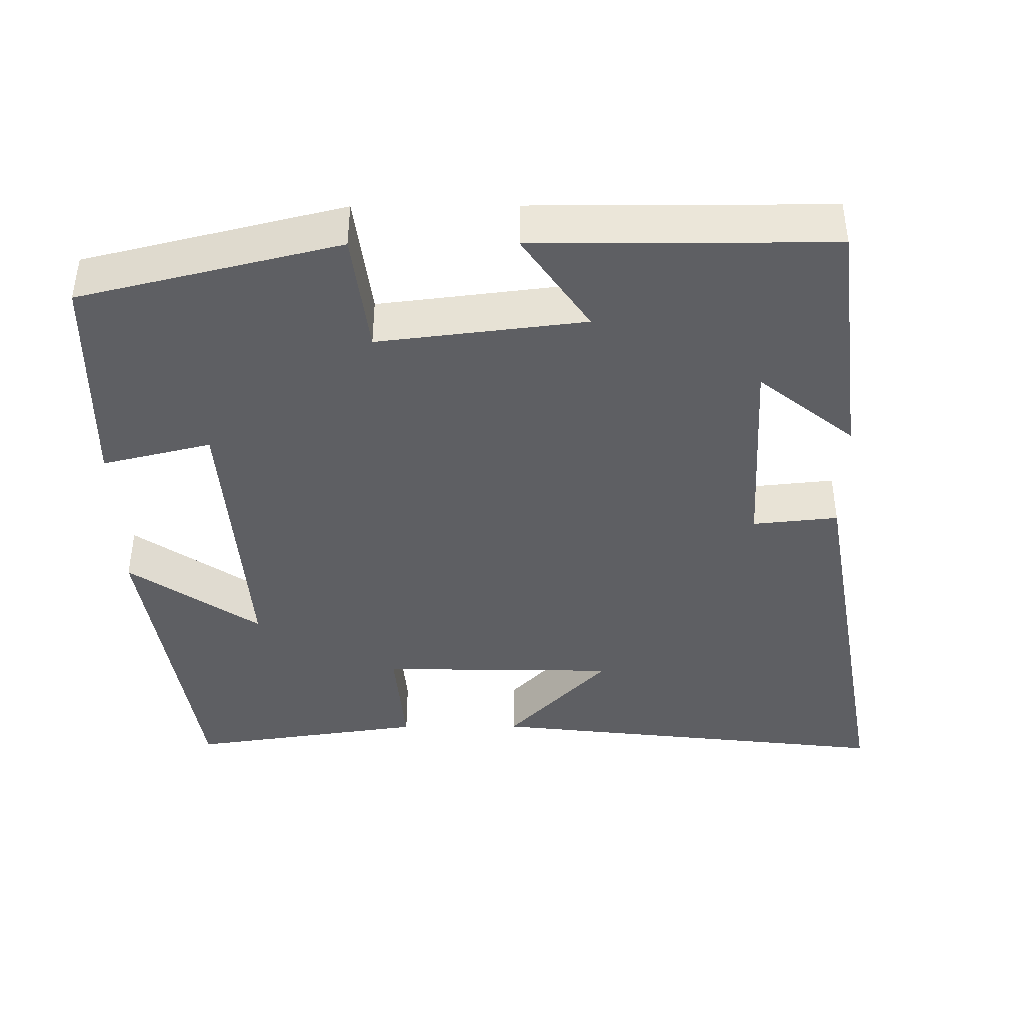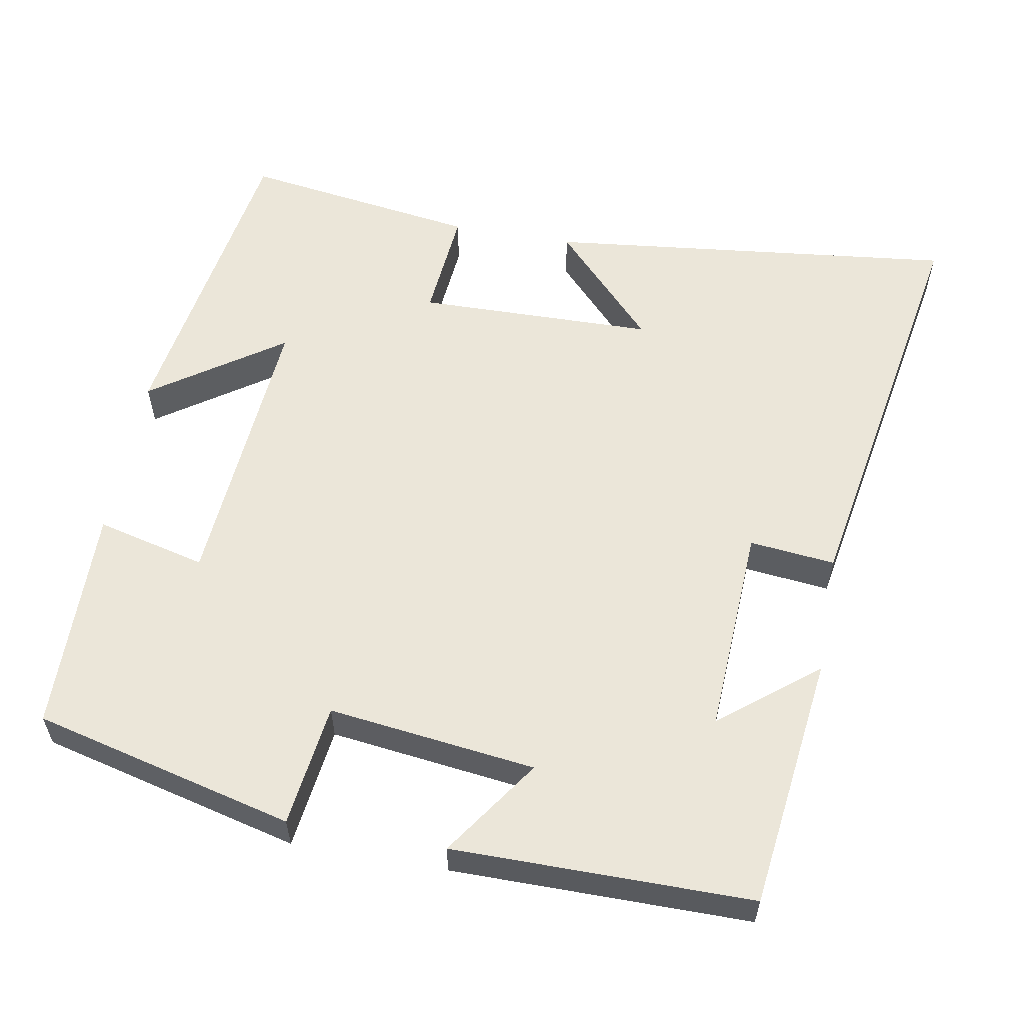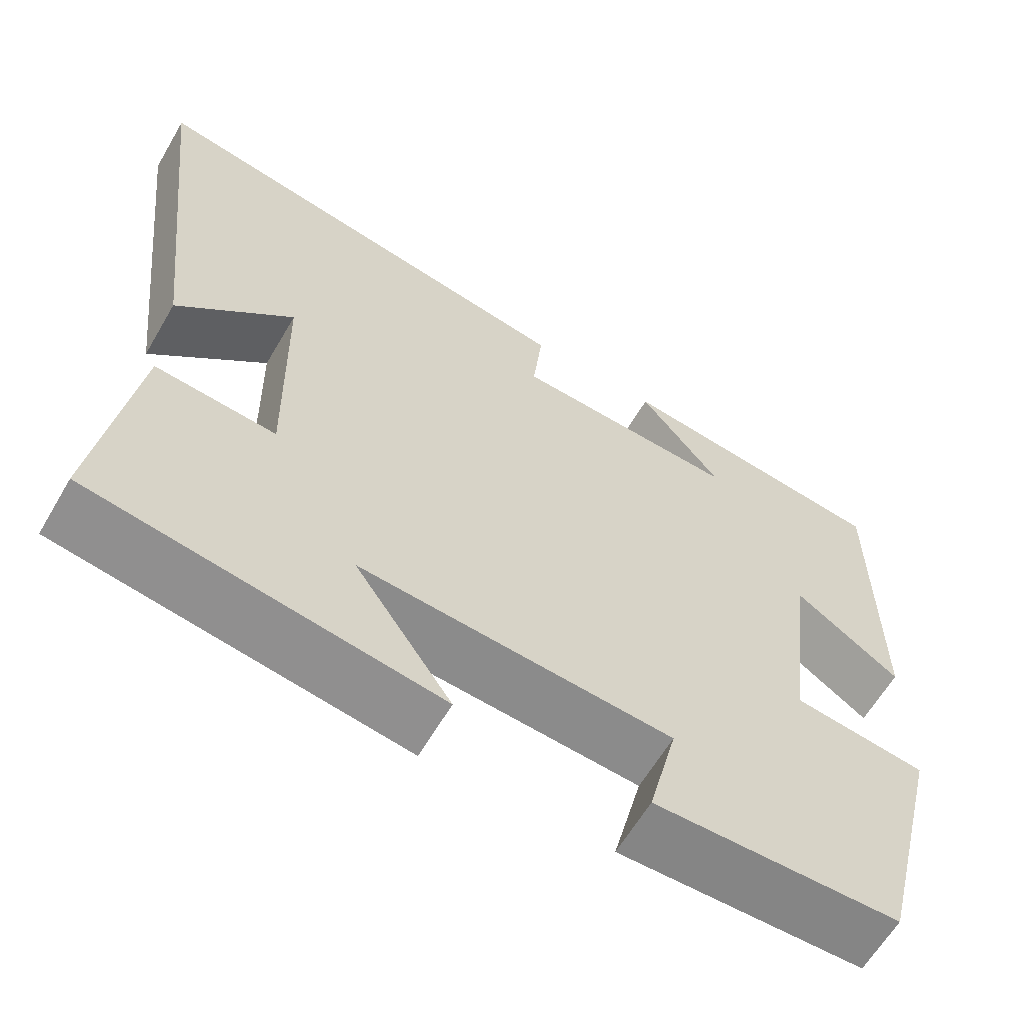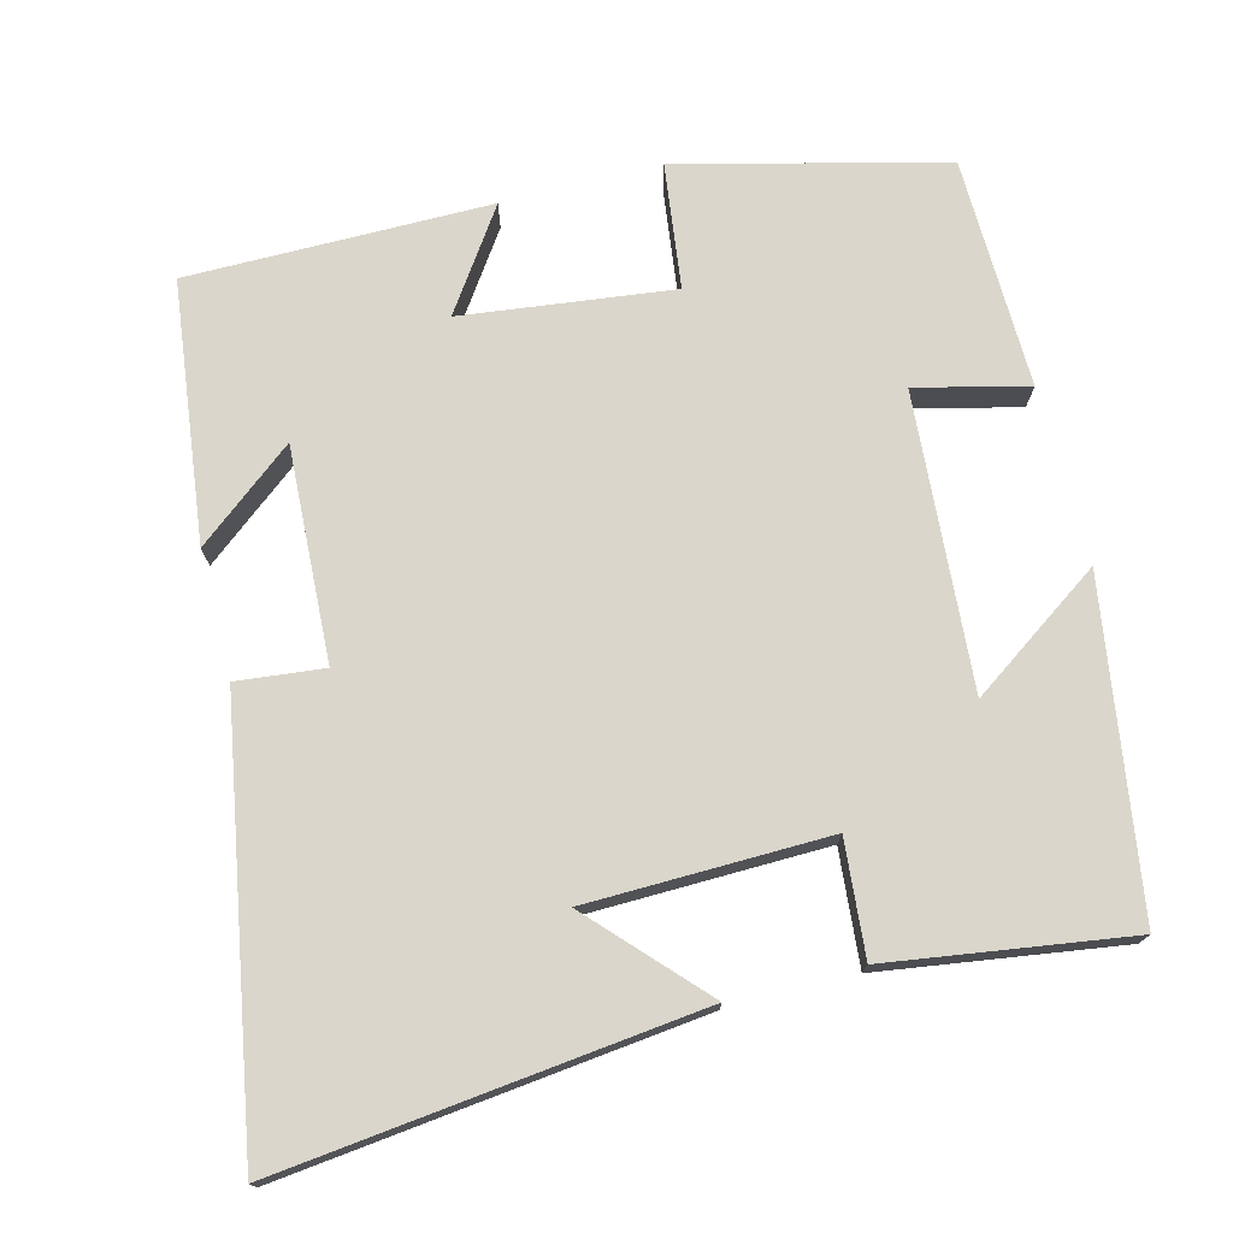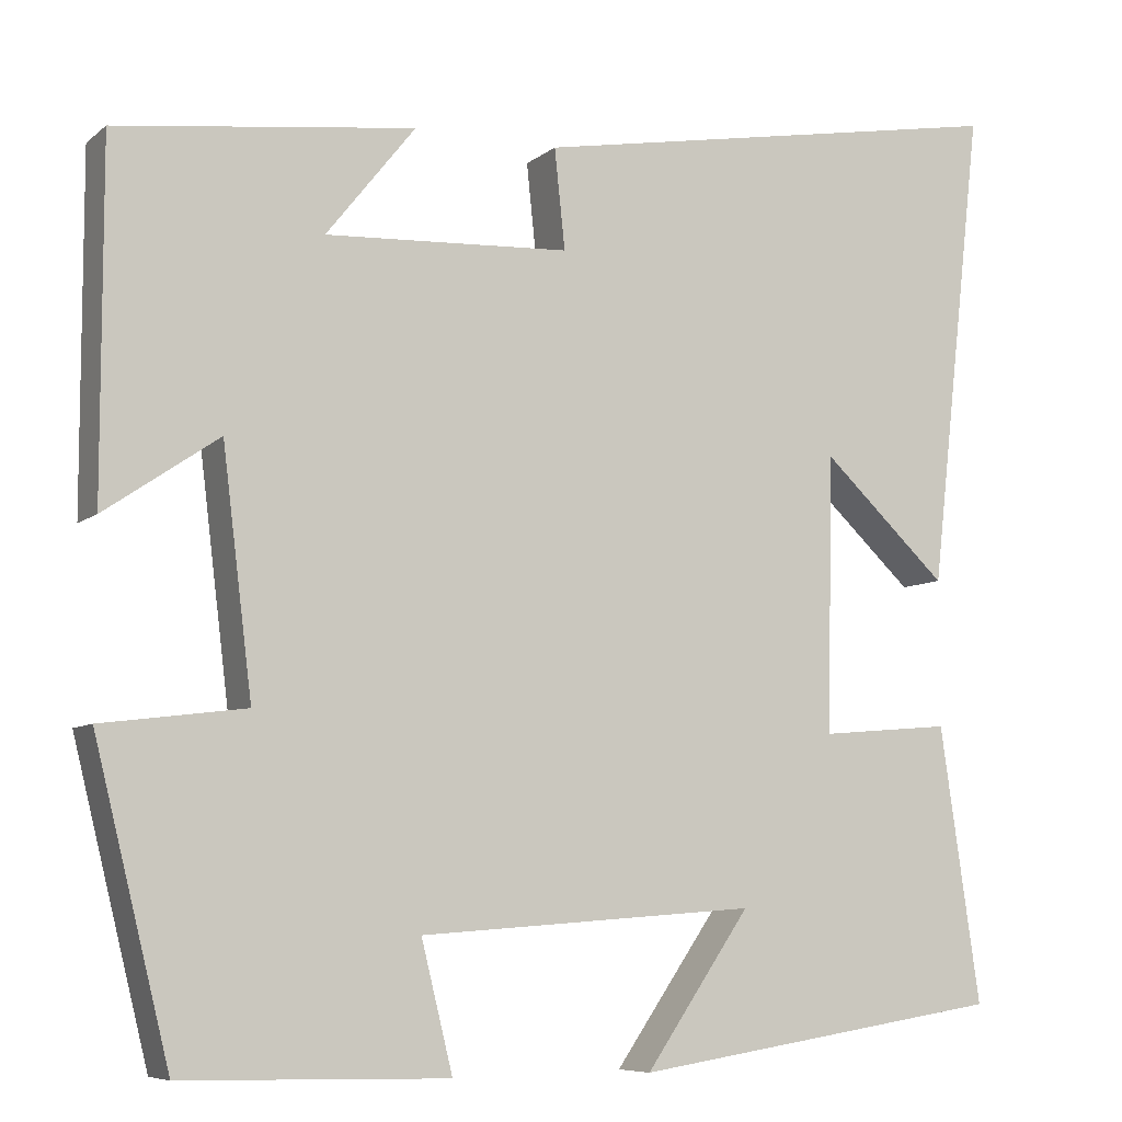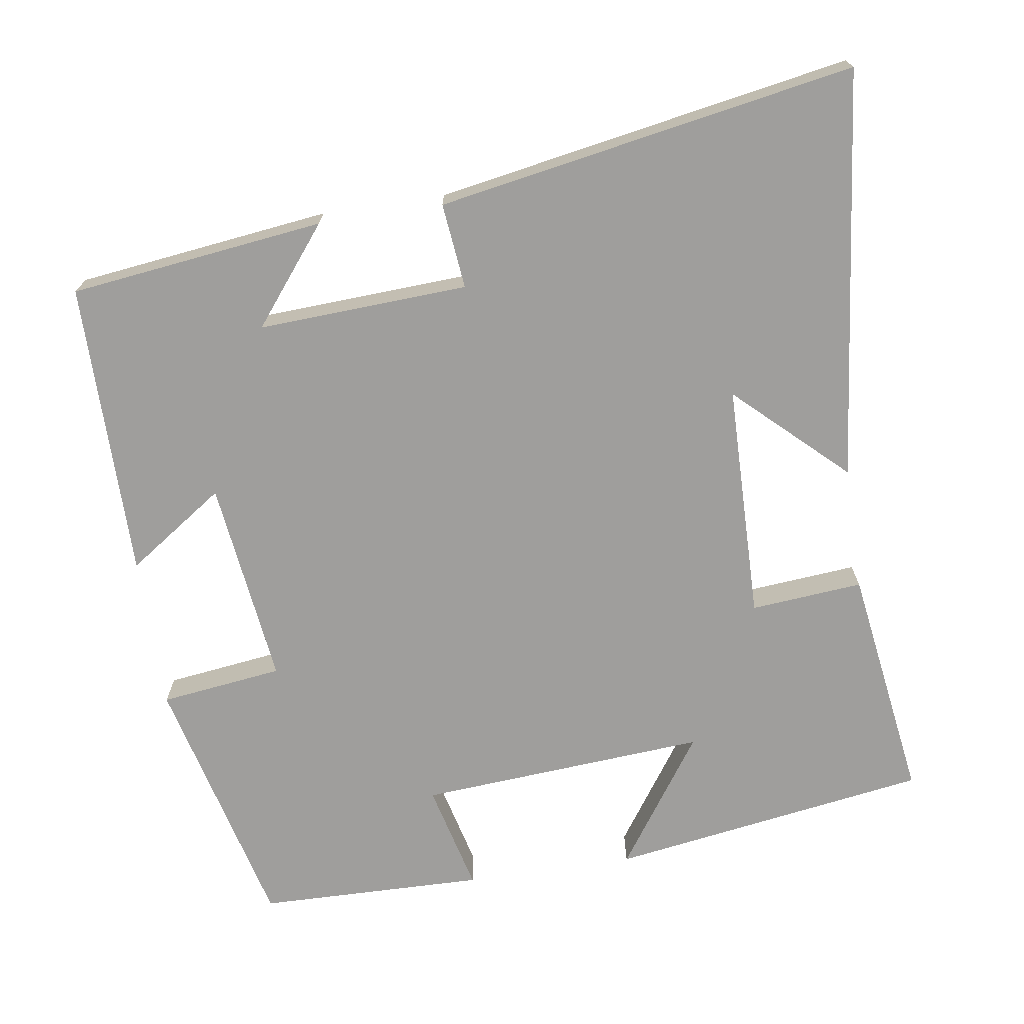
<metadata>
{"format":"obj","ext":"obj","renderer":"f3d","projection":"perspective","resolution":1024,"background":"white","views":[{"elev":-41.3,"azim":-89.7,"up":"+Y"},{"elev":57.6,"azim":-79.8,"up":"+Y"},{"elev":-62.3,"azim":149.7,"up":"+Z"},{"elev":74.0,"azim":75.6,"up":"+Y"},{"elev":-7.4,"azim":-26.5,"up":"+Z"},{"elev":-71.0,"azim":8.6,"up":"+Y"}]}
</metadata>
<code>
v -0.5 0.07 0.458
v -0.16 0.07 0.5
v -0.262 0.07 0.372
v 0.018 0.07 0.386
v 0.006 0.07 0.5
v 0.562 0.07 0.598
v 0.5 0.07 0.049
v 0.356 0.07 0.184
v 0.35 0.07 -0.132
v 0.5 0.07 -0.119
v 0.546 0.07 -0.434
v 0.119 0.07 -0.5
v 0.239 0.07 -0.326
v -0.147 0.07 -0.354
v -0.111 0.07 -0.5
v -0.414 0.07 -0.494
v -0.5 0.07 -0.147
v -0.336 0.07 -0.126
v -0.37 0.07 0.15
v -0.5 0.07 0.061
v -0.5 0 0.458
v -0.16 0 0.5
v -0.262 0 0.372
v 0.018 0 0.386
v 0.006 0 0.5
v 0.562 0 0.598
v 0.5 0 0.049
v 0.356 0 0.184
v 0.35 0 -0.132
v 0.5 0 -0.119
v 0.546 0 -0.434
v 0.119 0 -0.5
v 0.239 0 -0.326
v -0.147 0 -0.354
v -0.111 0 -0.5
v -0.414 0 -0.494
v -0.5 0 -0.147
v -0.336 0 -0.126
v -0.37 0 0.15
v -0.5 0 0.061
f 19 20 1
f 15 16 17 18
f 14 15 18 19
f 13 14 19 1
f 11 12 13
f 9 10 11 13
f 8 9 13
f 6 7 8
f 4 5 6 8
f 3 4 8 13
f 1 2 3
f 1 3 13
f 21 40 39
f 38 37 36 35
f 39 38 35 34
f 21 39 34 33
f 33 32 31
f 33 31 30 29
f 33 29 28
f 28 27 26
f 28 26 25 24
f 33 28 24 23
f 23 22 21
f 33 23 21
f 1 21 22 2
f 2 22 23 3
f 3 23 24 4
f 4 24 25 5
f 5 25 26 6
f 6 26 27 7
f 7 27 28 8
f 8 28 29 9
f 9 29 30 10
f 10 30 31 11
f 11 31 32 12
f 12 32 33 13
f 13 33 34 14
f 14 34 35 15
f 15 35 36 16
f 16 36 37 17
f 17 37 38 18
f 18 38 39 19
f 19 39 40 20
f 20 40 21 1

</code>
